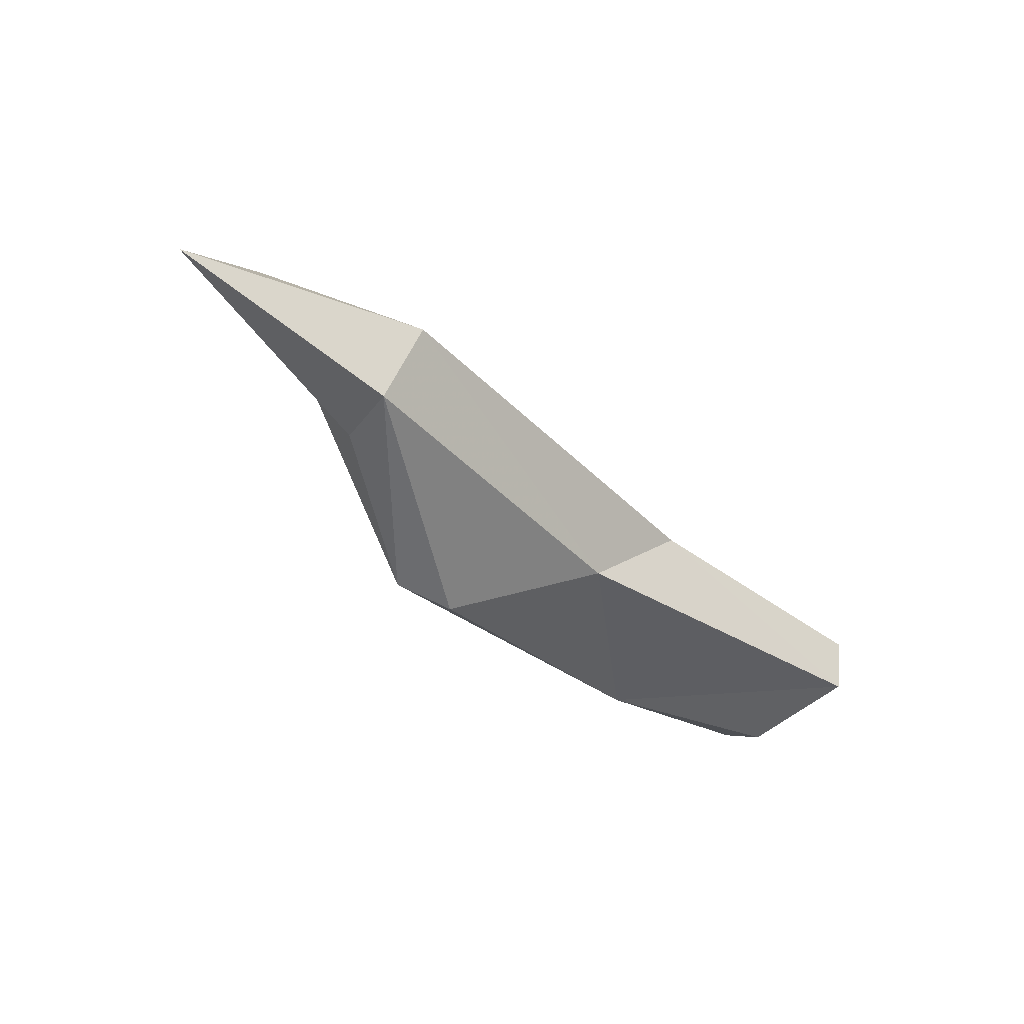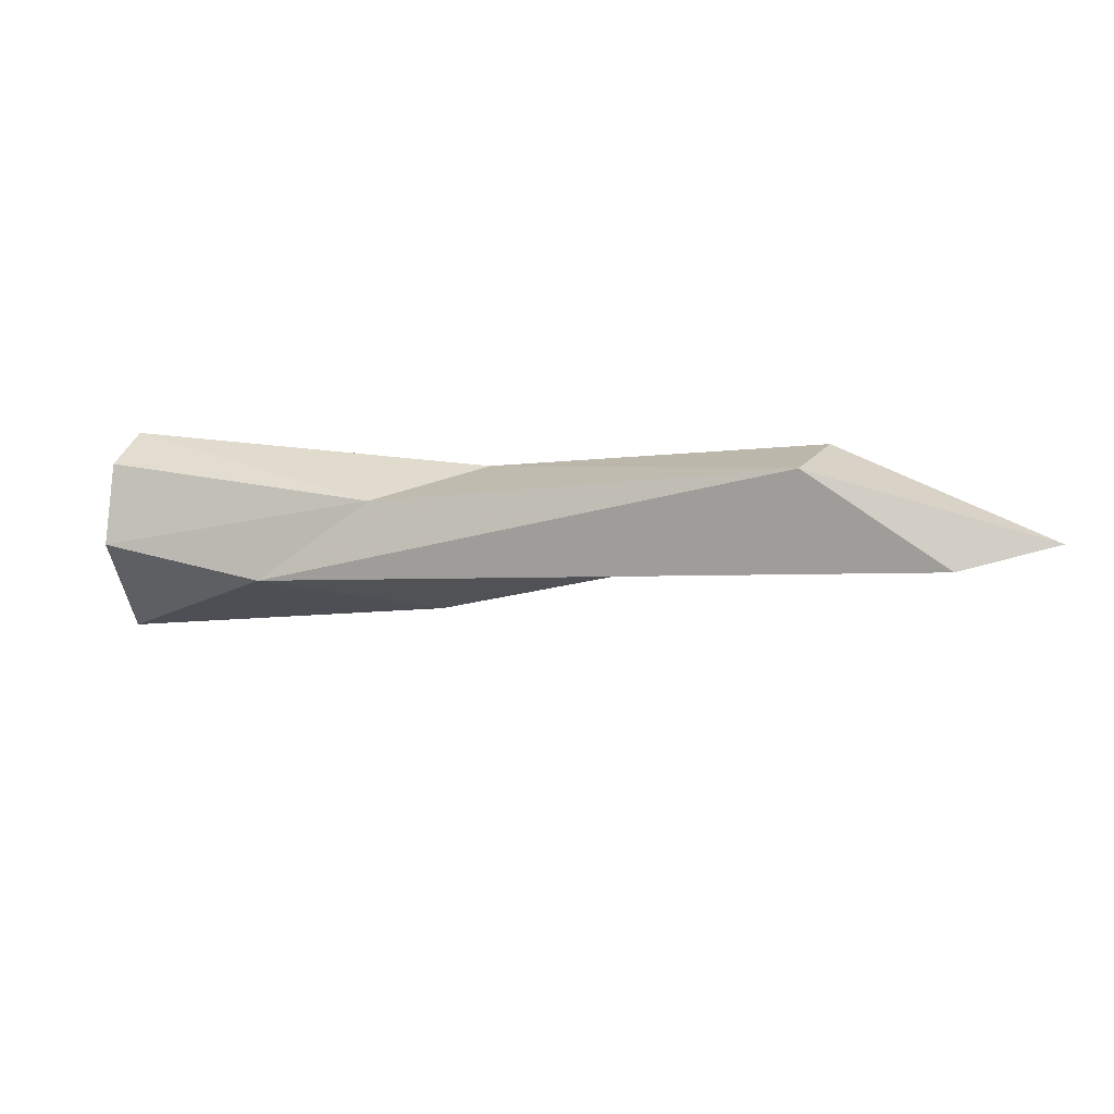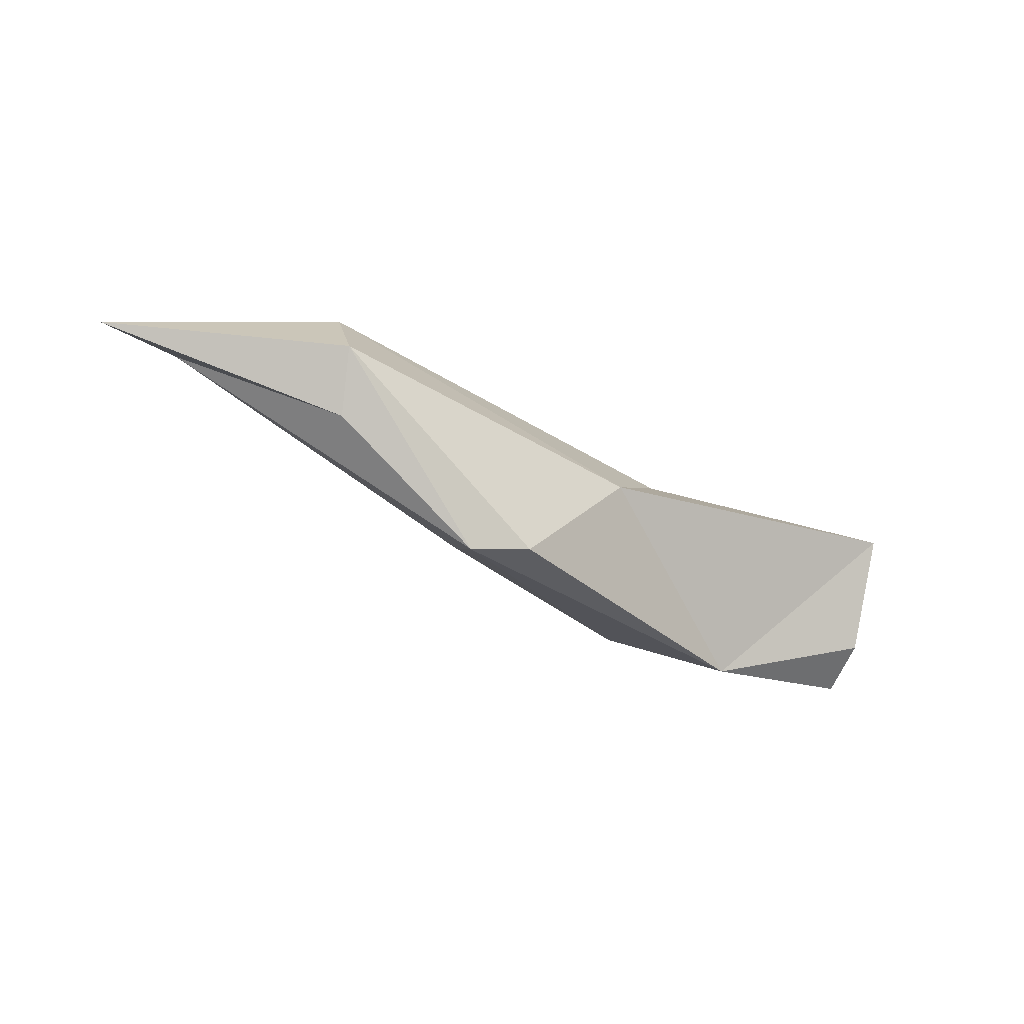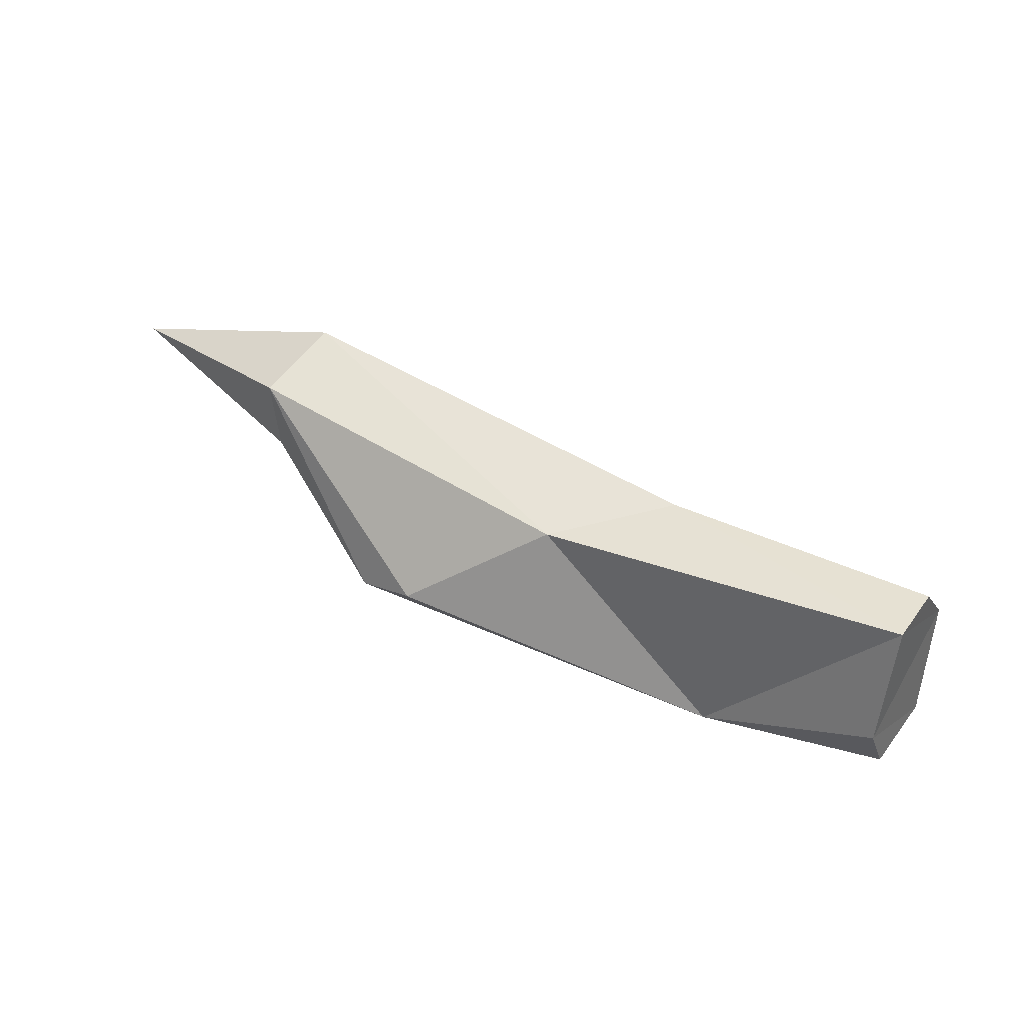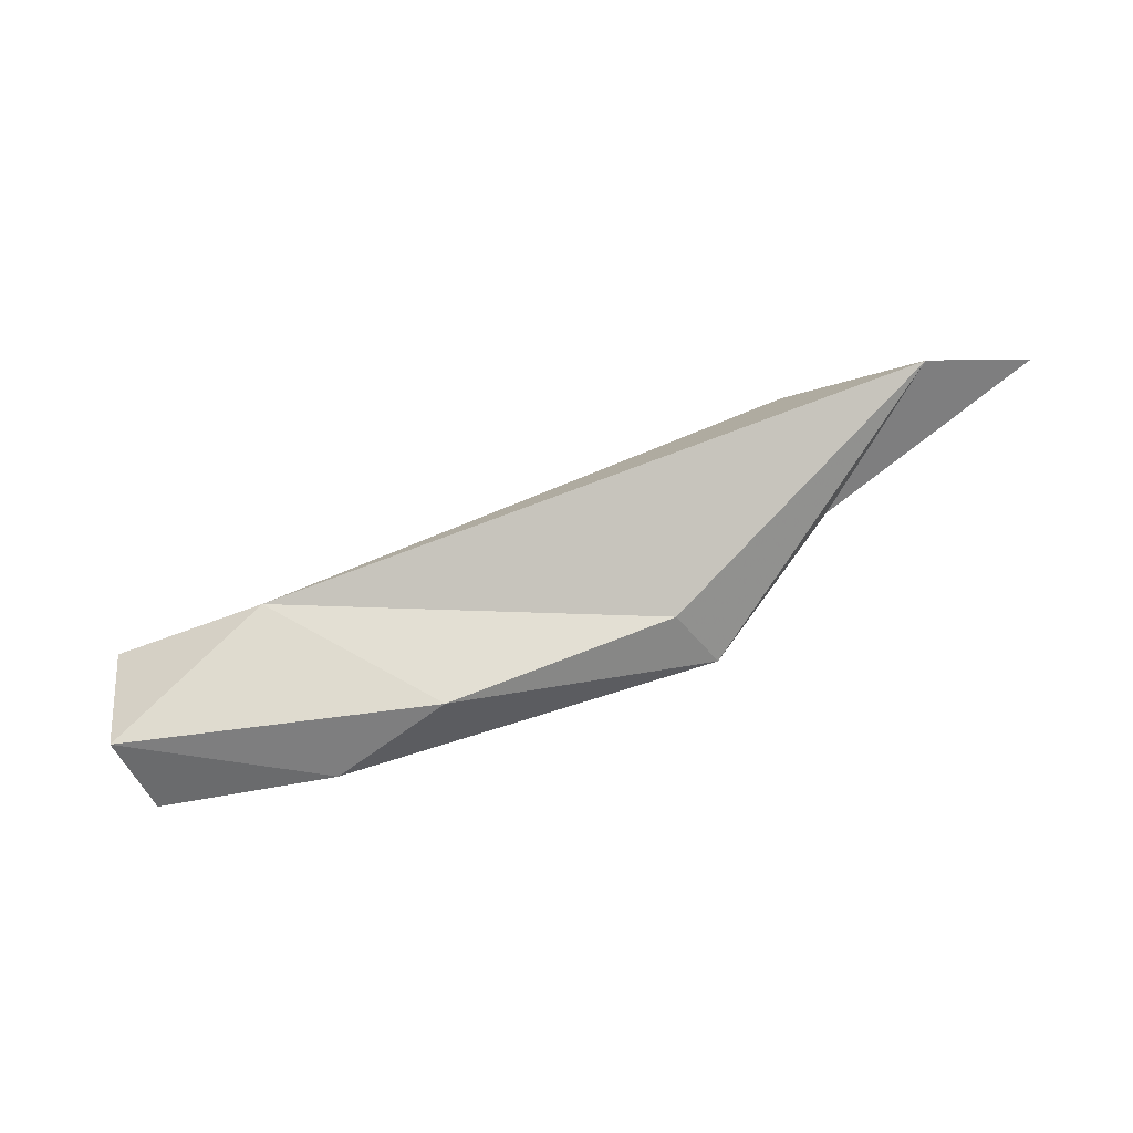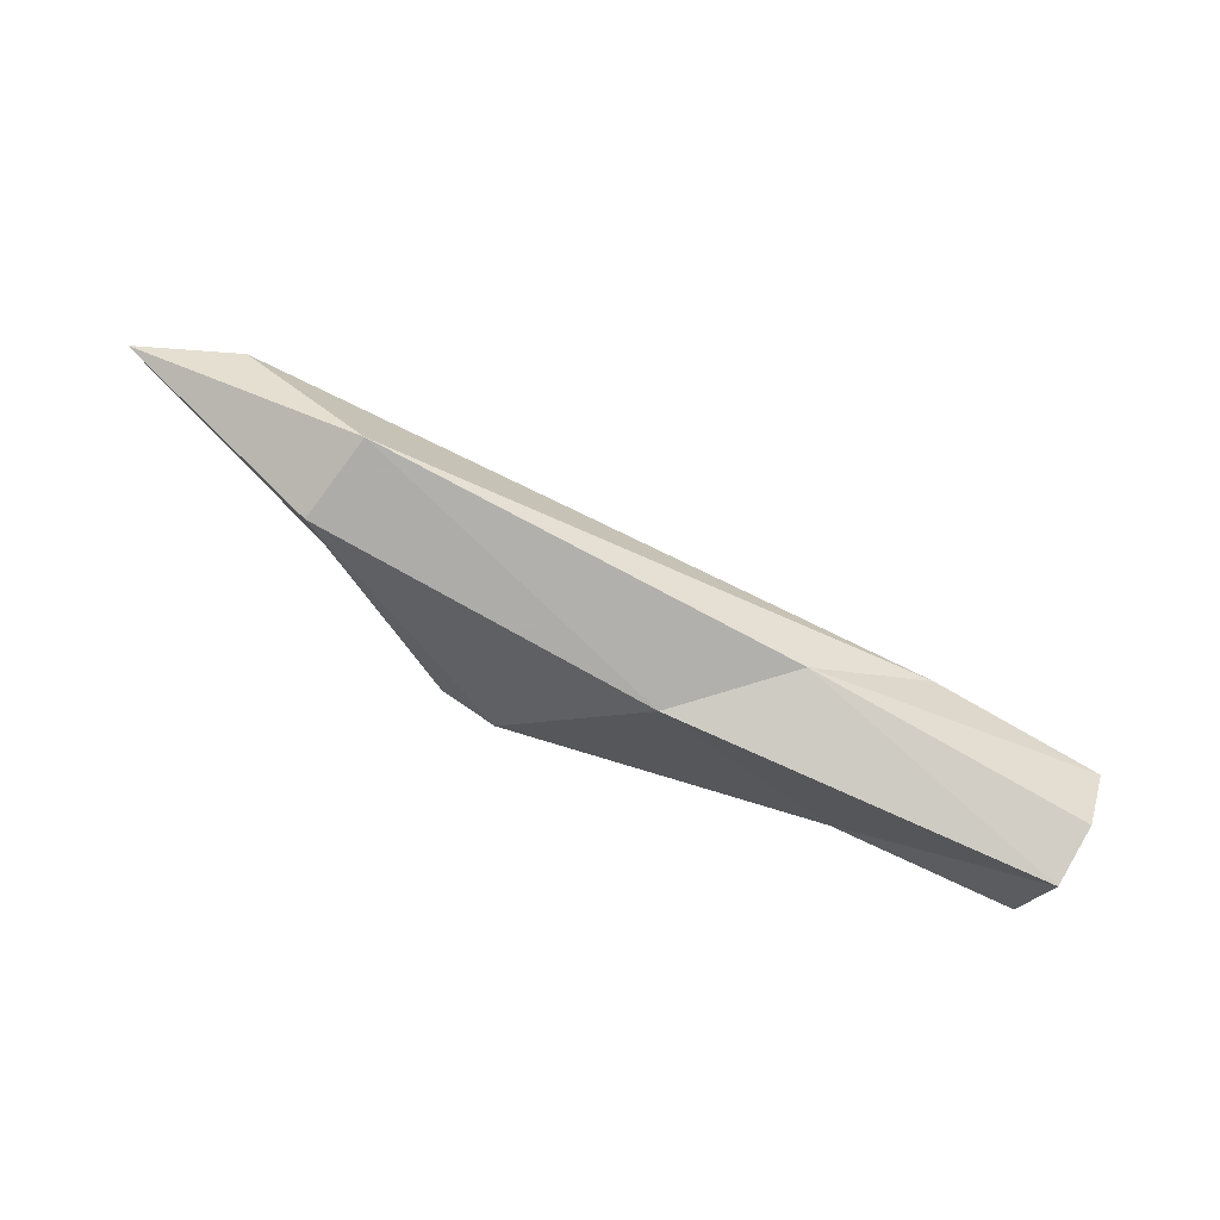
<metadata>
{"format":"obj","ext":"obj","renderer":"f3d","projection":"perspective","resolution":1024,"background":"white","views":[{"elev":-53.9,"azim":147.4,"up":"+Z"},{"elev":54.2,"azim":20.1,"up":"+Y"},{"elev":-10.0,"azim":156.2,"up":"+Y"},{"elev":22.9,"azim":-142.6,"up":"+Y"},{"elev":-39.0,"azim":27.7,"up":"+Y"},{"elev":63.4,"azim":-146.1,"up":"+Y"}]}
</metadata>
<code>
v 239.5 190.4 107.5
v 240.4 185.9 109.6
v 240.3 185.3 107.2
v 239.9 189.1 109.3
v 240.1 186.6 106.2
v 245.1 185.6 105.9
v 239.4 189.9 105.9
v 246.9 191.3 106.9
v 249.3 190.6 104.2
v 248.6 186.5 106.4
v 252.9 188.4 102.5
v 254.3 188.6 104.4
v 254.6 188.3 102.6
v 244.4 189.4 109.1
v 258.1 193.5 102.6
v 258.2 191.7 103
v 257.7 194.7 104.6
v 262.1 193.5 105.4
v 264.4 193.8 103.9
g foo
f 6 3 5
f 10 2 6
f 12 10 13
f 13 10 6
f 13 6 11
f 4 2 14
f 5 7 6
f 10 14 2
f 6 7 9
f 11 6 9
f 10 12 14
f 14 12 18
f 13 18 12
f 11 15 13
f 9 15 11
f 18 13 16
f 16 13 15
f 19 18 16
f 19 16 15
f 8 4 14
f 1 4 8
f 7 1 8
f 9 7 8
f 8 17 9
f 8 14 17
f 15 9 17
f 17 14 18
f 17 18 19
f 17 19 15
f 2 3 6
f 5 3 2
f 5 2 4
f 7 5 4
f 7 4 1
g

</code>
